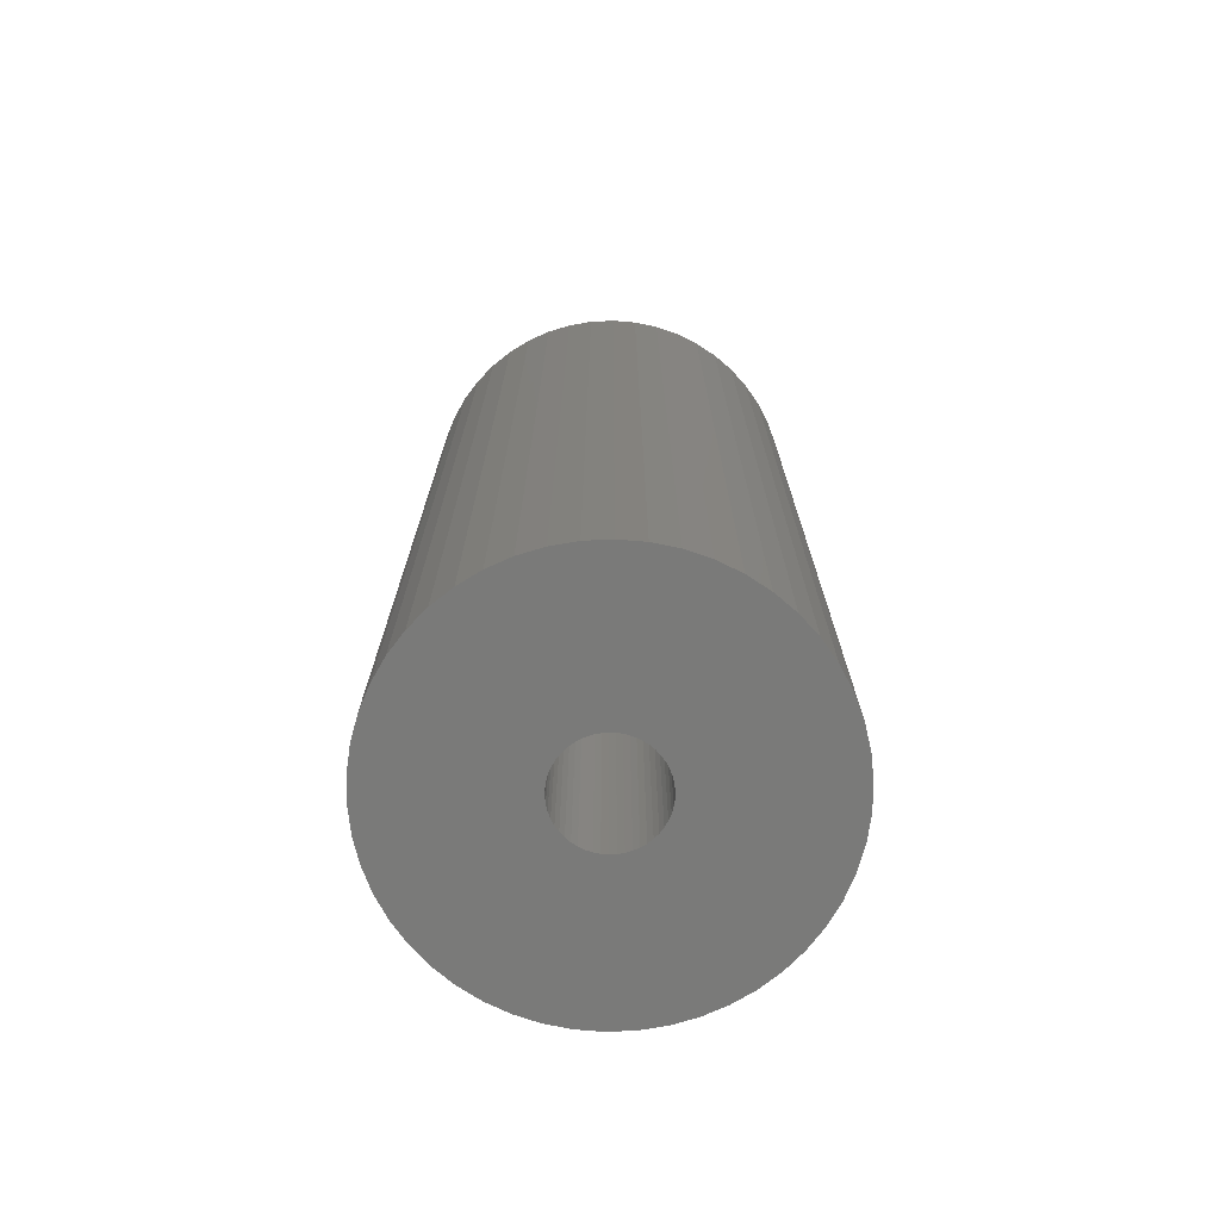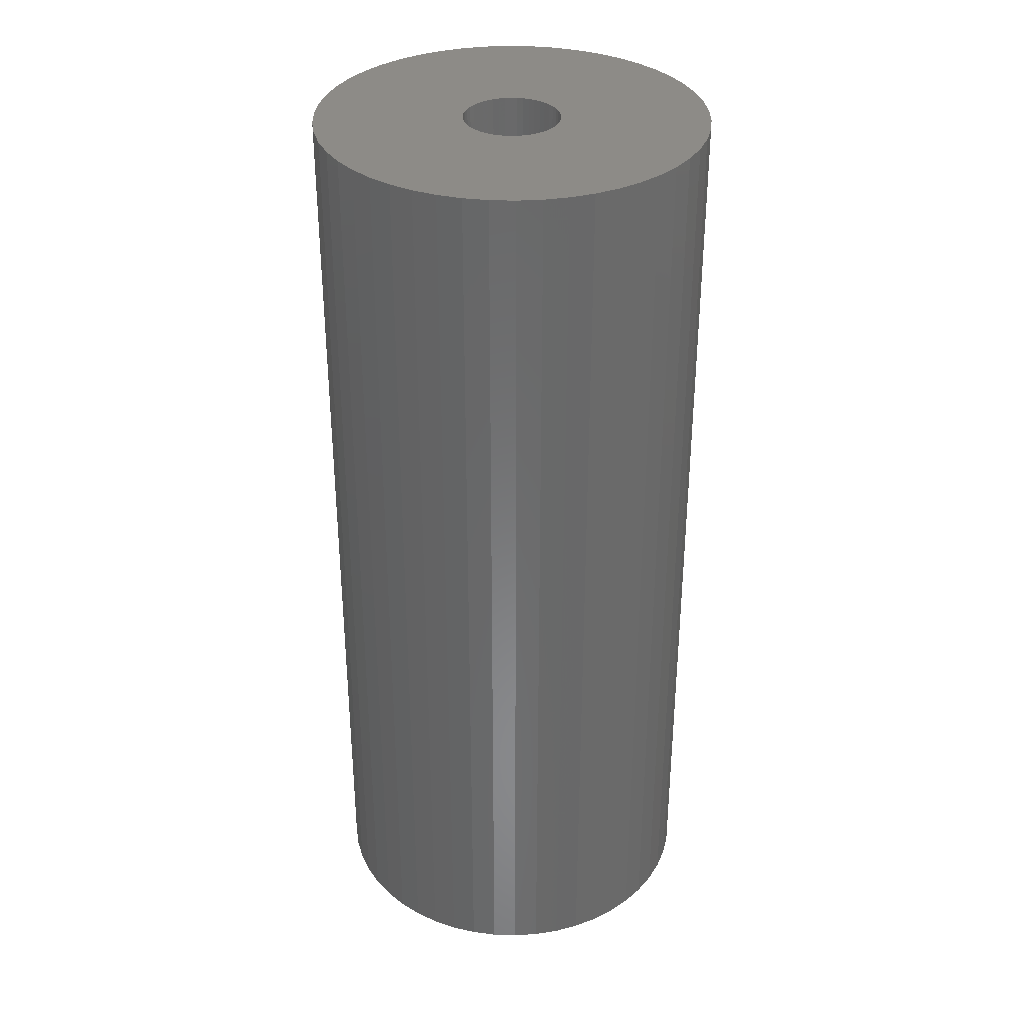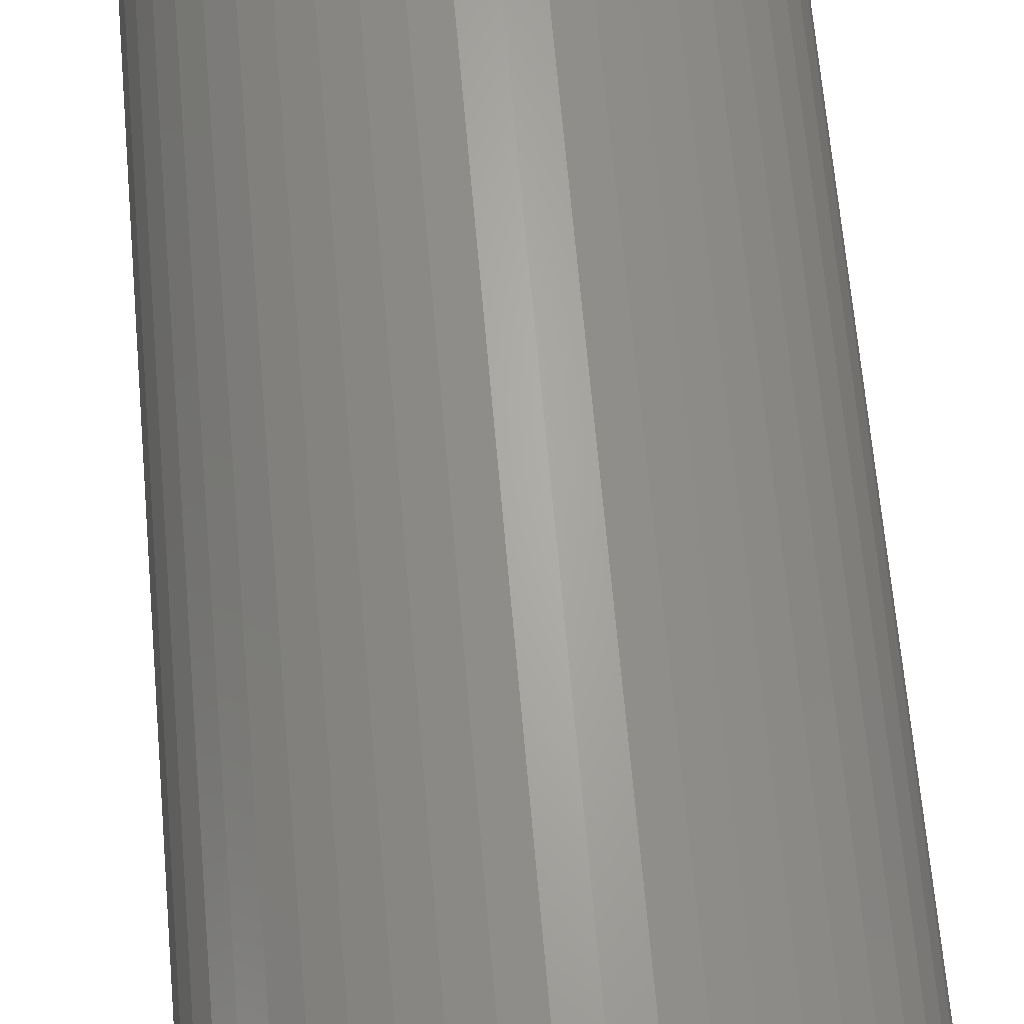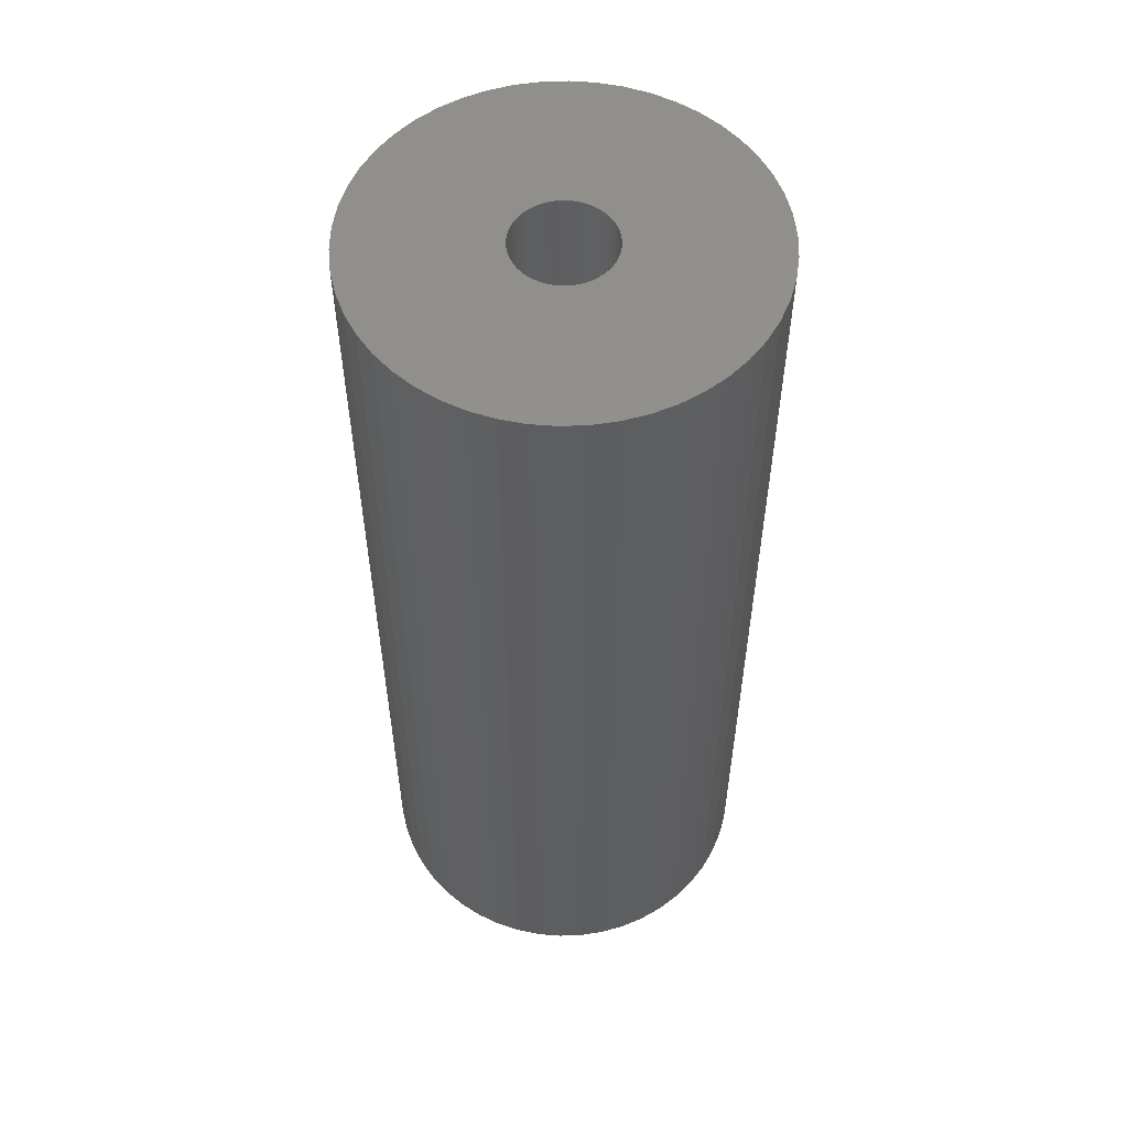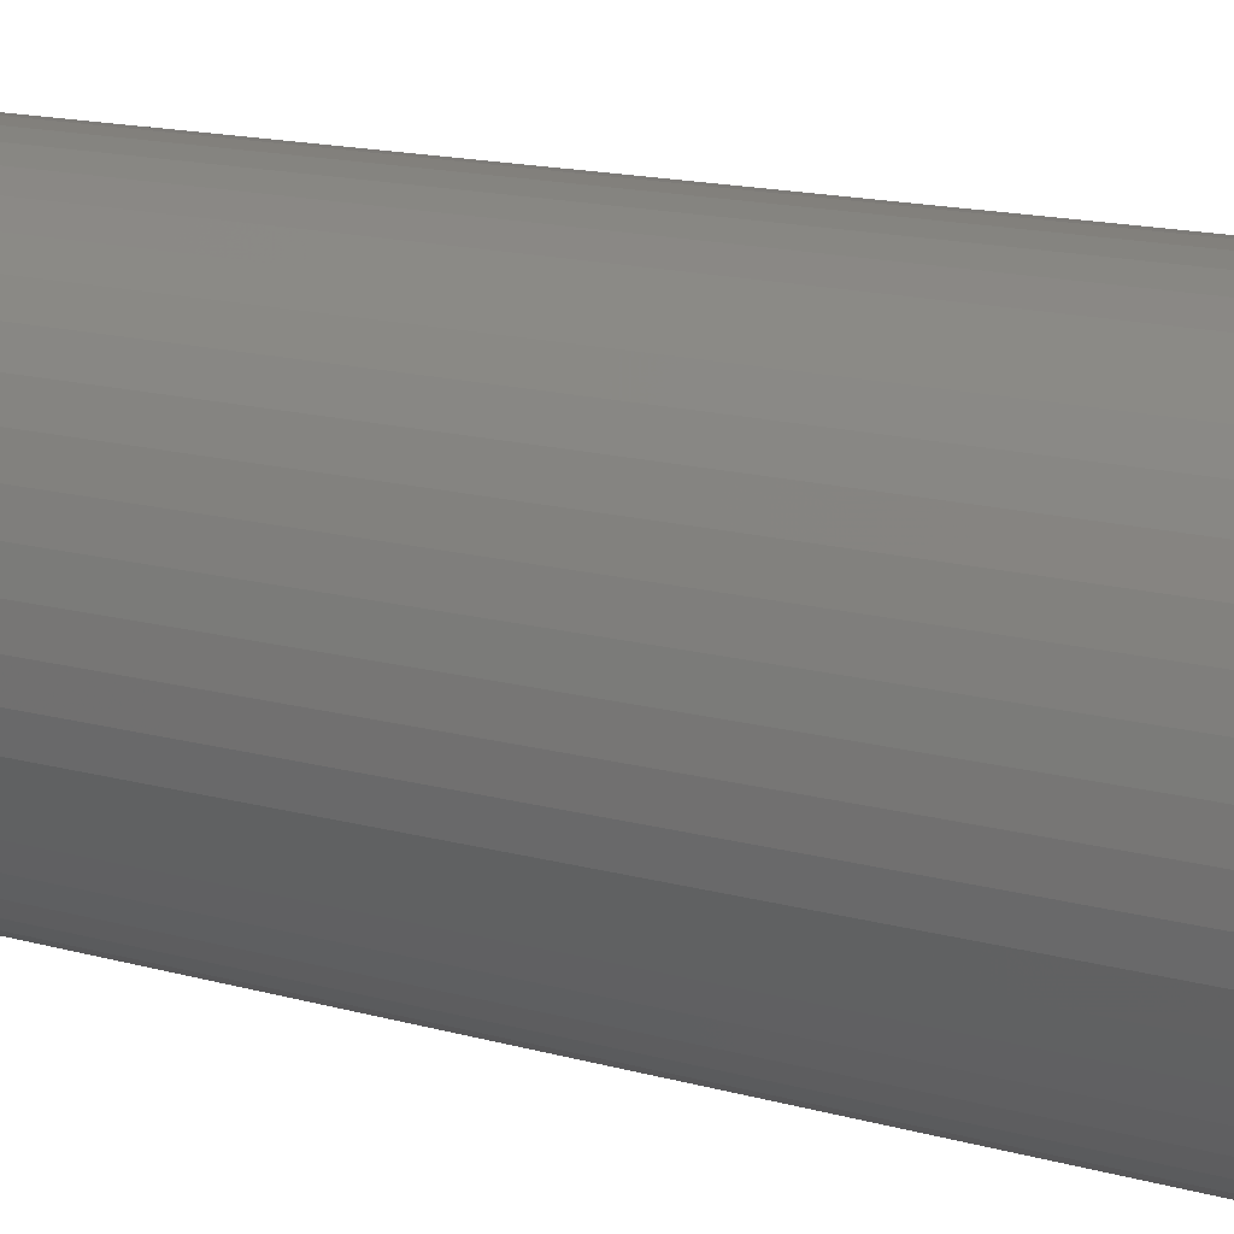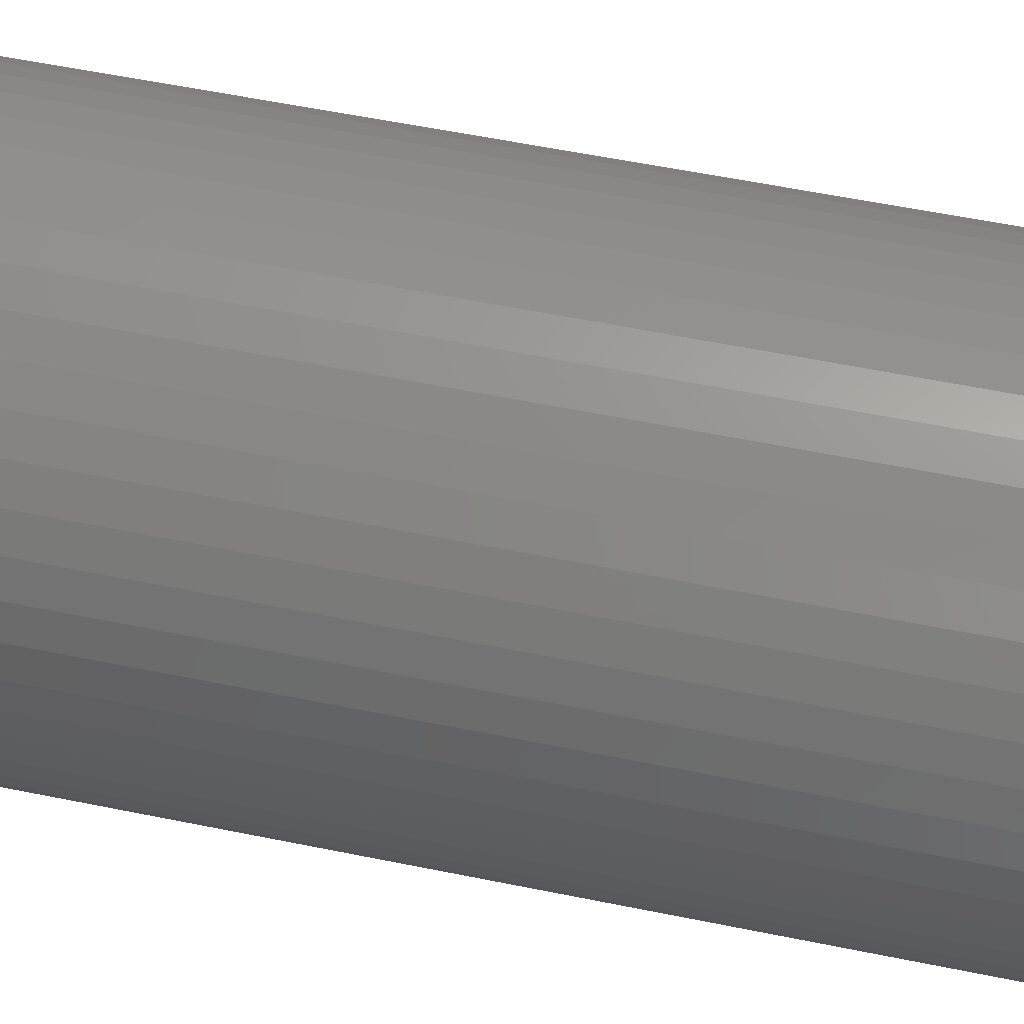
<metadata>
{"format":"stl","ext":"stl","renderer":"f3d","projection":"perspective","resolution":1024,"background":"white","views":[{"elev":-73.1,"azim":125.0,"up":"+Z"},{"elev":34.1,"azim":-127.1,"up":"+Z"},{"elev":65.6,"azim":175.0,"up":"+Y"},{"elev":55.2,"azim":-88.7,"up":"+Z"},{"elev":14.5,"azim":122.0,"up":"+Y"},{"elev":55.2,"azim":-77.7,"up":"+Y"}]}
</metadata>
<code>
# stl→obj: 200 verts, 400 faces
v 6.25 0 15
v 6.201 0.7833 -15
v 6.201 0.7833 15
v 6.25 0 -15
v -6.25 0 -15
v -6.201 0.7833 15
v -6.201 0.7833 -15
v -6.25 0 15
v 0.3924 6.238 -15
v -0.3924 6.238 15
v 0.3924 6.238 15
v -0.3924 6.238 -15
v -0.3924 -6.238 -15
v 0.3924 -6.238 15
v -0.3924 -6.238 15
v 0.3924 -6.238 -15
v 4.556 4.278 -15
v 3.984 4.816 15
v 4.556 4.278 15
v 3.984 4.816 -15
v -3.984 4.816 -15
v -4.556 4.278 15
v -3.984 4.816 15
v -4.556 4.278 -15
v -1.931 5.944 -15
v -2.661 5.655 15
v -1.931 5.944 15
v -2.661 5.655 -15
v 5.811 2.301 15
v 5.477 3.011 -15
v 5.477 3.011 15
v 5.811 2.301 -15
v 5.056 3.674 -15
v 5.056 3.674 15
v 2.661 5.655 -15
v 1.931 5.944 15
v 2.661 5.655 15
v 1.931 5.944 -15
v 1.171 6.139 15
v 1.171 6.139 -15
v 3.349 5.277 -15
v 3.349 5.277 15
v -5.811 2.301 -15
v -5.477 3.011 15
v -5.477 3.011 -15
v -5.811 2.301 15
v -5.056 3.674 -15
v -5.056 3.674 15
v -6.054 1.554 -15
v -6.054 1.554 15
v -3.349 5.277 15
v -3.349 5.277 -15
v -1.171 6.139 15
v -1.171 6.139 -15
v 1.171 -6.139 15
v 1.171 -6.139 -15
v 1.931 -5.944 -15
v 2.661 -5.655 15
v 1.931 -5.944 15
v 2.661 -5.655 -15
v 6.054 1.554 15
v 6.054 1.554 -15
v 1.55 0 15
v 1.538 0.1943 15
v 6.201 -0.7833 15
v 1.501 0.3855 15
v 1.538 -0.1943 15
v 1.441 0.5706 15
v 6.054 -1.554 15
v 1.358 0.7467 15
v 1.501 -0.3855 15
v 1.254 0.9111 15
v 5.811 -2.301 15
v 1.13 1.061 15
v 1.441 -0.5706 15
v 0.988 1.194 15
v 5.477 -3.011 15
v 0.8305 1.309 15
v 1.358 -0.7467 15
v 0.66 1.402 15
v 5.056 -3.674 15
v 1.254 -0.9111 15
v 0.479 1.474 15
v 0.2904 1.523 15
v 0.09732 1.547 15
v -0.09732 1.547 15
v -0.2904 1.523 15
v -0.479 1.474 15
v -0.66 1.402 15
v -0.8305 1.309 15
v -0.988 1.194 15
v -1.13 1.061 15
v -1.254 0.9111 15
v 4.556 -4.278 15
v 1.13 -1.061 15
v 3.984 -4.816 15
v 0.988 -1.194 15
v 3.349 -5.277 15
v 0.8305 -1.309 15
v 0.66 -1.402 15
v 0.479 -1.474 15
v 0.2904 -1.523 15
v 0.09732 -1.547 15
v -0.09732 -1.547 15
v -0.2904 -1.523 15
v -1.171 -6.139 15
v -0.479 -1.474 15
v -1.931 -5.944 15
v -0.66 -1.402 15
v -2.661 -5.655 15
v -0.8305 -1.309 15
v -3.349 -5.277 15
v -0.988 -1.194 15
v -3.984 -4.816 15
v -1.13 -1.061 15
v -4.556 -4.278 15
v -1.254 -0.9111 15
v -5.056 -3.674 15
v -1.358 -0.7467 15
v -5.477 -3.011 15
v -1.441 -0.5706 15
v -5.811 -2.301 15
v -1.501 -0.3855 15
v -6.054 -1.554 15
v -1.538 -0.1943 15
v -6.201 -0.7833 15
v -1.55 0 15
v -1.358 0.7467 15
v -1.441 0.5706 15
v -1.501 0.3855 15
v -1.538 0.1943 15
v 6.201 -0.7833 -15
v 5.056 -3.674 -15
v 4.556 -4.278 -15
v 6.054 -1.554 -15
v 5.811 -2.301 -15
v -5.477 -3.011 -15
v -5.811 -2.301 -15
v 1.55 0 -15
v 1.538 -0.1943 -15
v 1.501 -0.3855 -15
v 1.538 0.1943 -15
v 1.441 -0.5706 -15
v 5.477 -3.011 -15
v 1.358 -0.7467 -15
v 1.501 0.3855 -15
v 1.254 -0.9111 -15
v 1.13 -1.061 -15
v 3.984 -4.816 -15
v 1.441 0.5706 -15
v 0.988 -1.194 -15
v 3.349 -5.277 -15
v 0.8305 -1.309 -15
v 1.358 0.7467 -15
v 0.66 -1.402 -15
v 1.254 0.9111 -15
v 0.479 -1.474 -15
v 0.2904 -1.523 -15
v 0.09732 -1.547 -15
v -0.09732 -1.547 -15
v -0.2904 -1.523 -15
v -1.171 -6.139 -15
v -0.479 -1.474 -15
v -1.931 -5.944 -15
v -0.66 -1.402 -15
v -2.661 -5.655 -15
v -0.8305 -1.309 -15
v -3.349 -5.277 -15
v -0.988 -1.194 -15
v -3.984 -4.816 -15
v -1.13 -1.061 -15
v -4.556 -4.278 -15
v -1.254 -0.9111 -15
v -5.056 -3.674 -15
v 1.13 1.061 -15
v 0.988 1.194 -15
v 0.8305 1.309 -15
v 0.66 1.402 -15
v 0.479 1.474 -15
v 0.2904 1.523 -15
v 0.09732 1.547 -15
v -0.09732 1.547 -15
v -0.2904 1.523 -15
v -0.479 1.474 -15
v -0.66 1.402 -15
v -0.8305 1.309 -15
v -0.988 1.194 -15
v -1.13 1.061 -15
v -1.254 0.9111 -15
v -1.358 0.7467 -15
v -1.441 0.5706 -15
v -1.501 0.3855 -15
v -1.538 0.1943 -15
v -1.55 0 -15
v -1.358 -0.7467 -15
v -1.441 -0.5706 -15
v -1.501 -0.3855 -15
v -6.054 -1.554 -15
v -1.538 -0.1943 -15
v -6.201 -0.7833 -15
f 1 2 3
f 2 1 4
f 5 6 7
f 6 5 8
f 9 10 11
f 10 9 12
f 13 14 15
f 14 13 16
f 17 18 19
f 18 17 20
f 21 22 23
f 22 21 24
f 25 26 27
f 26 25 28
f 29 30 31
f 30 29 32
f 31 33 34
f 33 31 30
f 35 36 37
f 36 35 38
f 38 39 36
f 39 38 40
f 41 37 42
f 37 41 35
f 43 44 45
f 44 43 46
f 47 22 24
f 22 47 48
f 49 46 43
f 46 49 50
f 28 51 26
f 51 28 52
f 12 53 10
f 53 12 54
f 16 55 14
f 55 16 56
f 57 58 59
f 58 57 60
f 61 32 29
f 32 61 62
f 3 62 61
f 62 3 2
f 34 17 19
f 17 34 33
f 40 11 39
f 11 40 9
f 20 42 18
f 42 20 41
f 45 48 47
f 48 45 44
f 7 50 49
f 50 7 6
f 63 1 3
f 64 3 61
f 1 63 65
f 66 61 29
f 67 65 63
f 68 29 31
f 65 67 69
f 70 31 34
f 71 69 67
f 72 34 19
f 69 71 73
f 74 19 18
f 75 73 71
f 76 18 42
f 73 75 77
f 78 42 37
f 79 77 75
f 80 37 36
f 77 79 81
f 82 81 79
f 3 64 63
f 61 66 64
f 29 68 66
f 31 70 68
f 34 72 70
f 83 36 39
f 19 74 72
f 18 76 74
f 42 78 76
f 37 80 78
f 36 83 80
f 84 39 11
f 39 84 83
f 11 85 84
f 11 86 85
f 10 86 11
f 86 10 87
f 53 87 10
f 87 53 88
f 27 88 53
f 88 27 89
f 26 89 27
f 89 26 90
f 51 90 26
f 90 51 91
f 23 91 51
f 91 23 92
f 22 92 23
f 92 22 93
f 48 93 22
f 81 82 94
f 95 94 82
f 94 95 96
f 97 96 95
f 96 97 98
f 99 98 97
f 98 99 58
f 100 58 99
f 58 100 59
f 101 59 100
f 59 101 55
f 102 55 101
f 55 102 14
f 103 14 102
f 104 14 103
f 15 104 105
f 104 15 14
f 106 105 107
f 108 107 109
f 110 109 111
f 112 111 113
f 114 113 115
f 105 106 15
f 116 115 117
f 118 117 119
f 120 119 121
f 122 121 123
f 124 123 125
f 126 125 127
f 93 48 128
f 107 108 106
f 44 128 48
f 109 110 108
f 128 44 129
f 111 112 110
f 46 129 44
f 113 114 112
f 129 46 130
f 115 116 114
f 50 130 46
f 117 118 116
f 130 50 131
f 119 120 118
f 6 131 50
f 121 122 120
f 131 6 127
f 123 124 122
f 8 127 6
f 125 126 124
f 127 8 126
f 52 23 51
f 23 52 21
f 54 27 53
f 27 54 25
f 65 4 1
f 4 65 132
f 94 133 81
f 133 94 134
f 73 135 69
f 135 73 136
f 69 132 65
f 132 69 135
f 137 122 138
f 122 137 120
f 139 4 132
f 140 132 135
f 4 139 2
f 141 135 136
f 142 2 139
f 143 136 144
f 2 142 62
f 145 144 133
f 146 62 142
f 147 133 134
f 62 146 32
f 148 134 149
f 150 32 146
f 151 149 152
f 32 150 30
f 153 152 60
f 154 30 150
f 155 60 57
f 30 154 33
f 156 33 154
f 132 140 139
f 135 141 140
f 136 143 141
f 144 145 143
f 133 147 145
f 157 57 56
f 134 148 147
f 149 151 148
f 152 153 151
f 60 155 153
f 57 157 155
f 158 56 16
f 56 158 157
f 16 159 158
f 16 160 159
f 13 160 16
f 160 13 161
f 162 161 13
f 161 162 163
f 164 163 162
f 163 164 165
f 166 165 164
f 165 166 167
f 168 167 166
f 167 168 169
f 170 169 168
f 169 170 171
f 172 171 170
f 171 172 173
f 174 173 172
f 33 156 17
f 175 17 156
f 17 175 20
f 176 20 175
f 20 176 41
f 177 41 176
f 41 177 35
f 178 35 177
f 35 178 38
f 179 38 178
f 38 179 40
f 180 40 179
f 40 180 9
f 181 9 180
f 182 9 181
f 12 182 183
f 182 12 9
f 54 183 184
f 25 184 185
f 28 185 186
f 52 186 187
f 21 187 188
f 183 54 12
f 24 188 189
f 47 189 190
f 45 190 191
f 43 191 192
f 49 192 193
f 7 193 194
f 173 174 195
f 184 25 54
f 137 195 174
f 185 28 25
f 195 137 196
f 186 52 28
f 138 196 137
f 187 21 52
f 196 138 197
f 188 24 21
f 198 197 138
f 189 47 24
f 197 198 199
f 190 45 47
f 200 199 198
f 191 43 45
f 199 200 194
f 192 49 43
f 5 194 200
f 193 7 49
f 194 5 7
f 60 98 58
f 98 60 152
f 81 144 77
f 144 81 133
f 138 124 198
f 124 138 122
f 56 59 55
f 59 56 57
f 77 136 73
f 136 77 144
f 162 15 106
f 15 162 13
f 166 108 110
f 108 166 164
f 164 106 108
f 106 164 162
f 172 118 174
f 118 172 116
f 172 114 116
f 114 172 170
f 198 126 200
f 126 198 124
f 200 8 5
f 8 200 126
f 149 94 96
f 94 149 134
f 152 96 98
f 96 152 149
f 168 110 112
f 110 168 166
f 170 112 114
f 112 170 168
f 174 120 137
f 120 174 118
f 150 70 154
f 70 150 68
f 130 191 129
f 191 130 192
f 154 72 156
f 72 154 70
f 180 83 84
f 83 180 179
f 179 80 83
f 80 179 178
f 185 88 89
f 88 185 184
f 129 190 128
f 190 129 191
f 141 67 140
f 67 141 71
f 177 76 78
f 76 177 176
f 131 192 130
f 192 131 193
f 93 188 92
f 188 93 189
f 186 89 90
f 89 186 185
f 184 87 88
f 87 184 183
f 139 64 142
f 64 139 63
f 143 71 141
f 71 143 75
f 169 115 113
f 115 169 171
f 119 196 121
f 196 119 195
f 151 99 97
f 99 151 153
f 142 66 146
f 66 142 64
f 146 68 150
f 68 146 66
f 176 74 76
f 74 176 175
f 156 74 175
f 74 156 72
f 182 85 86
f 85 182 181
f 178 78 80
f 78 178 177
f 127 193 131
f 193 127 194
f 128 189 93
f 189 128 190
f 183 86 87
f 86 183 182
f 187 90 91
f 90 187 186
f 188 91 92
f 91 188 187
f 147 79 145
f 79 147 82
f 159 104 103
f 104 159 160
f 121 197 123
f 197 121 196
f 115 173 117
f 173 115 171
f 158 103 102
f 103 158 159
f 157 102 101
f 102 157 158
f 181 84 85
f 84 181 180
f 140 63 139
f 63 140 67
f 165 111 109
f 111 165 167
f 161 107 105
f 107 161 163
f 153 100 99
f 100 153 155
f 148 82 147
f 82 148 95
f 145 75 143
f 75 145 79
f 160 105 104
f 105 160 161
f 123 199 125
f 199 123 197
f 125 194 127
f 194 125 199
f 117 195 119
f 195 117 173
f 155 101 100
f 101 155 157
f 148 97 95
f 97 148 151
f 167 113 111
f 113 167 169
f 163 109 107
f 109 163 165

</code>
